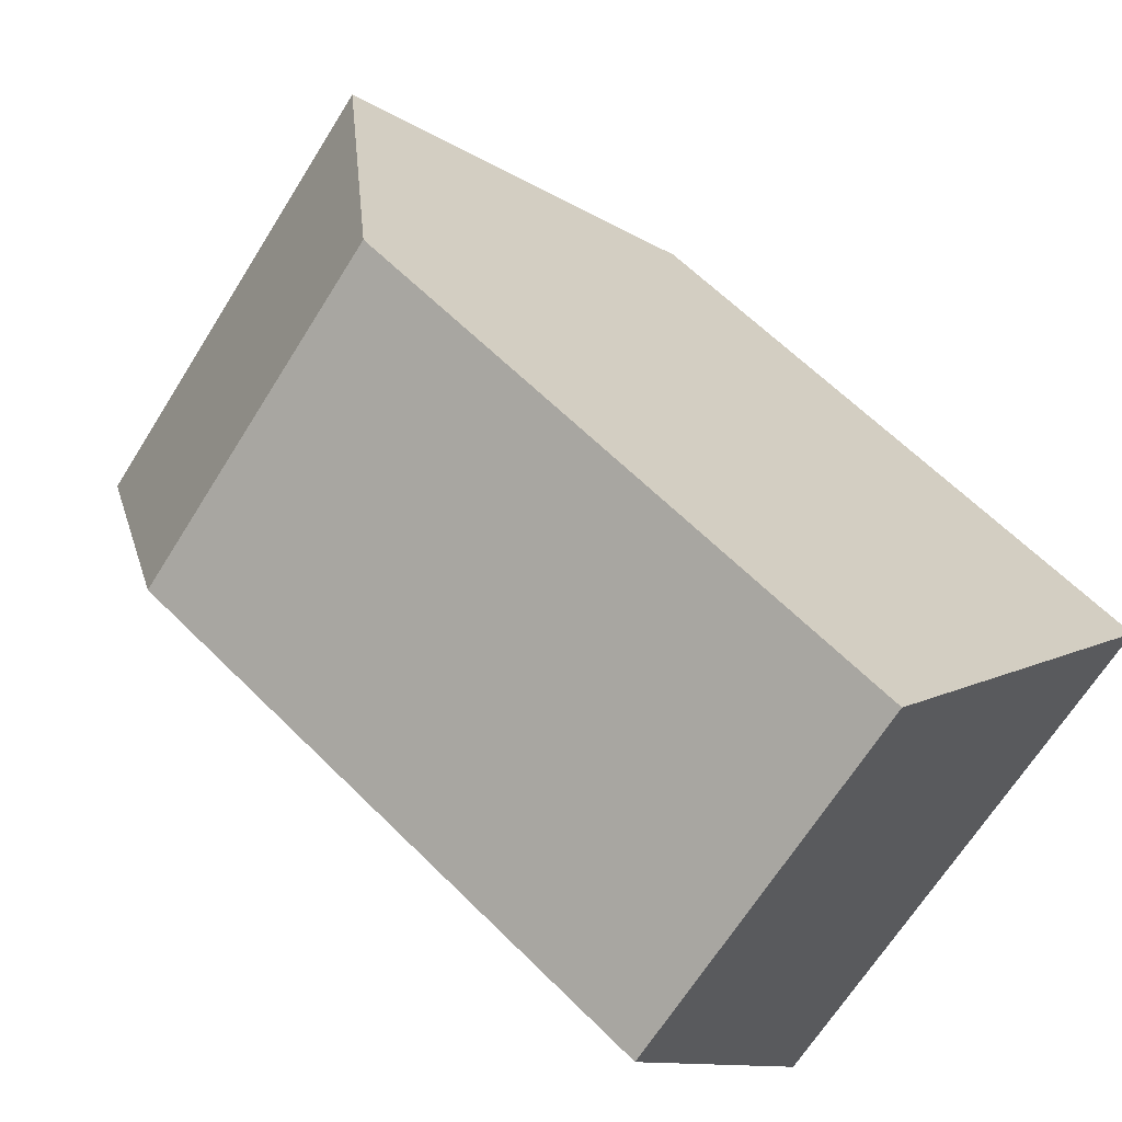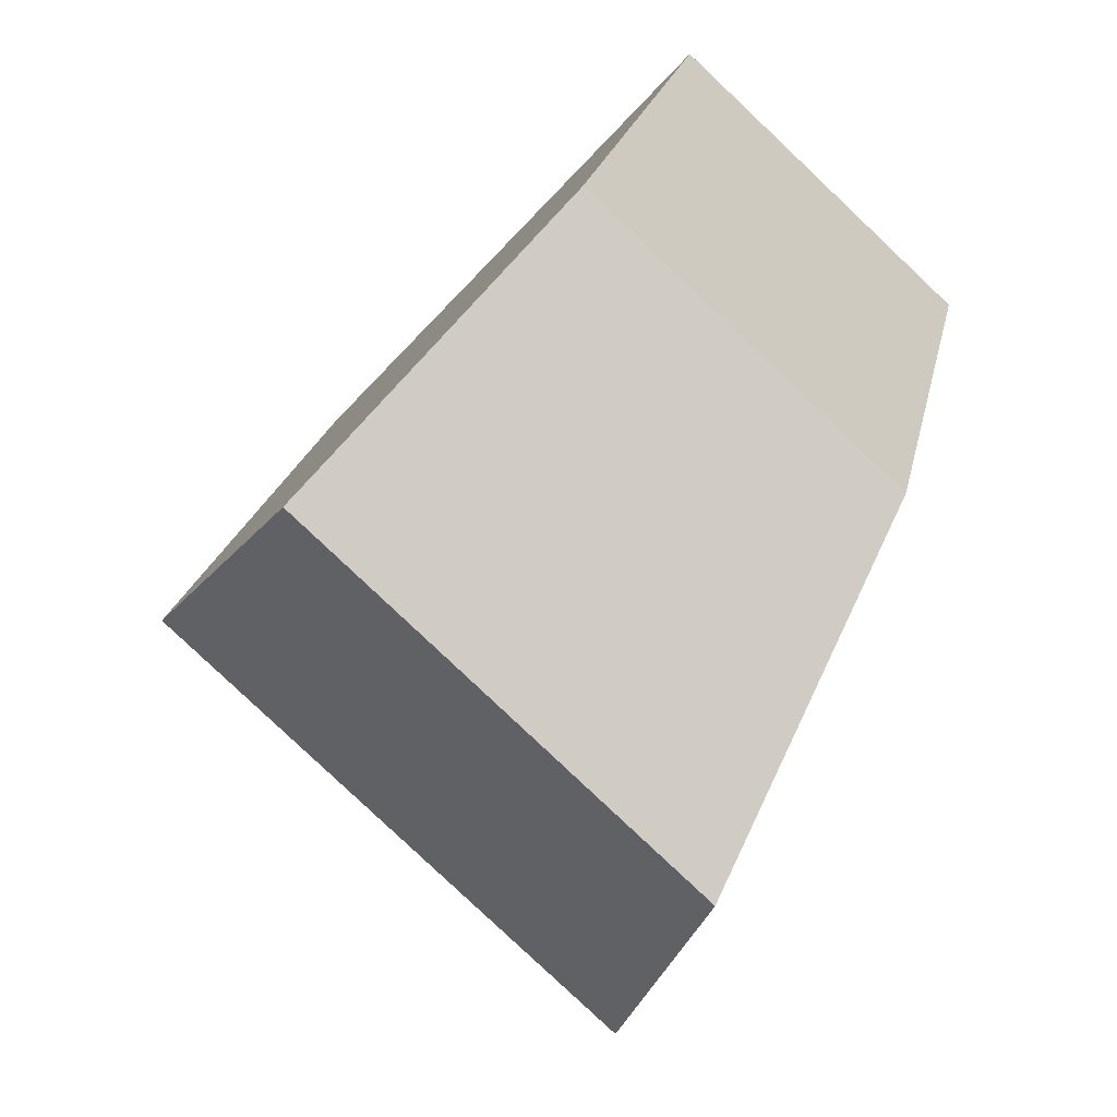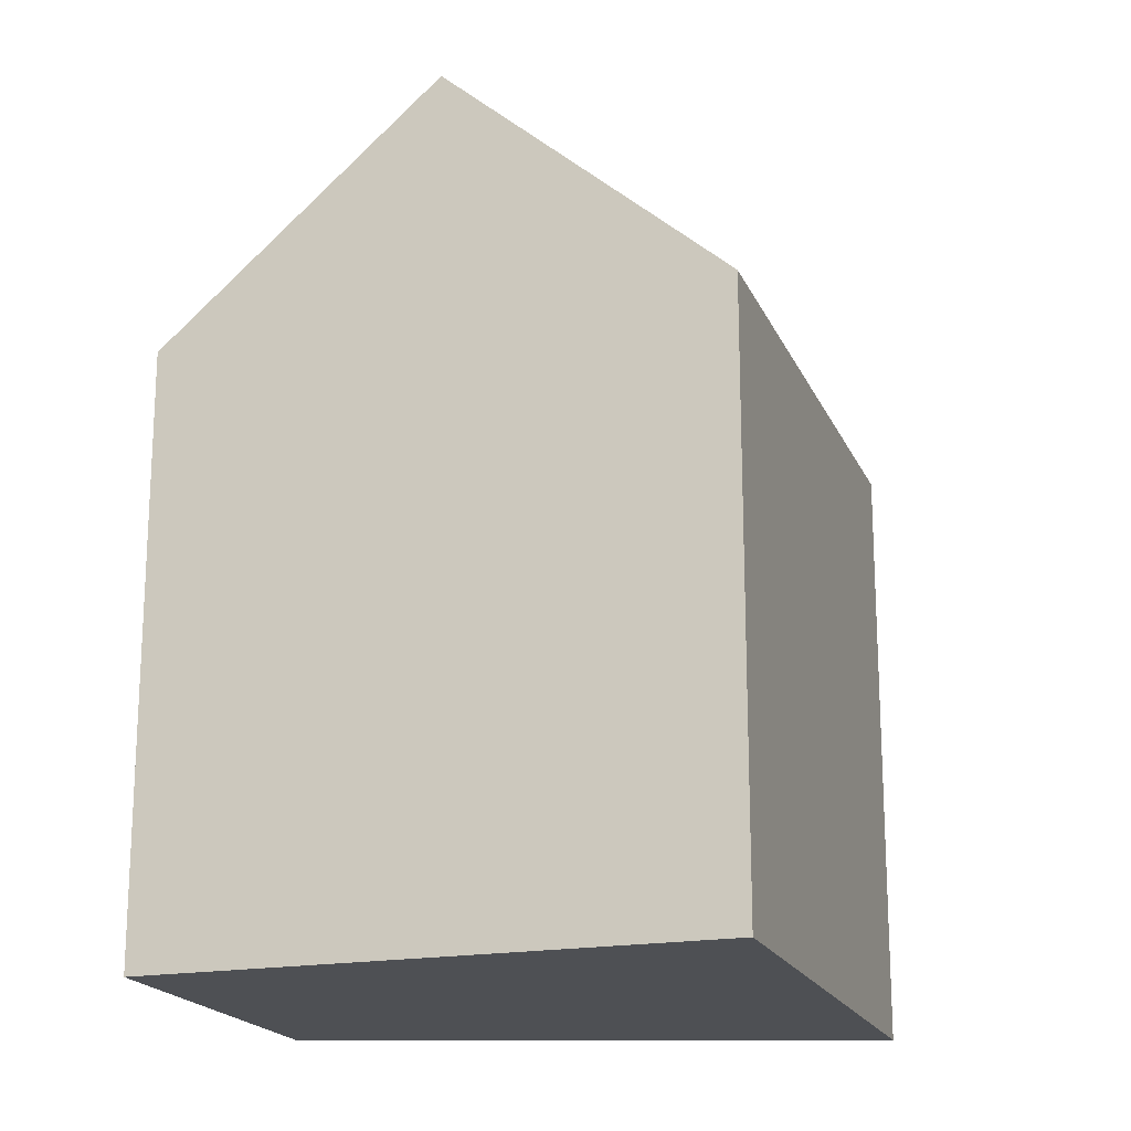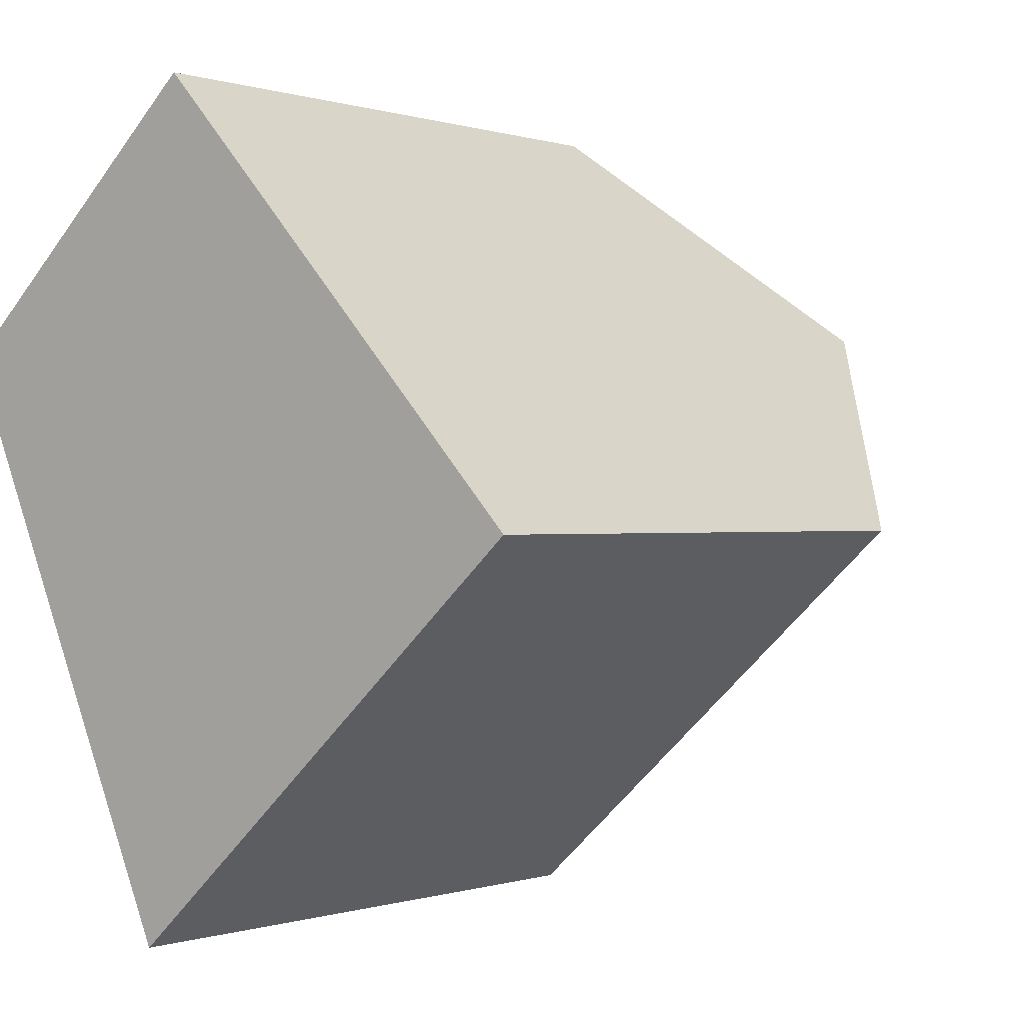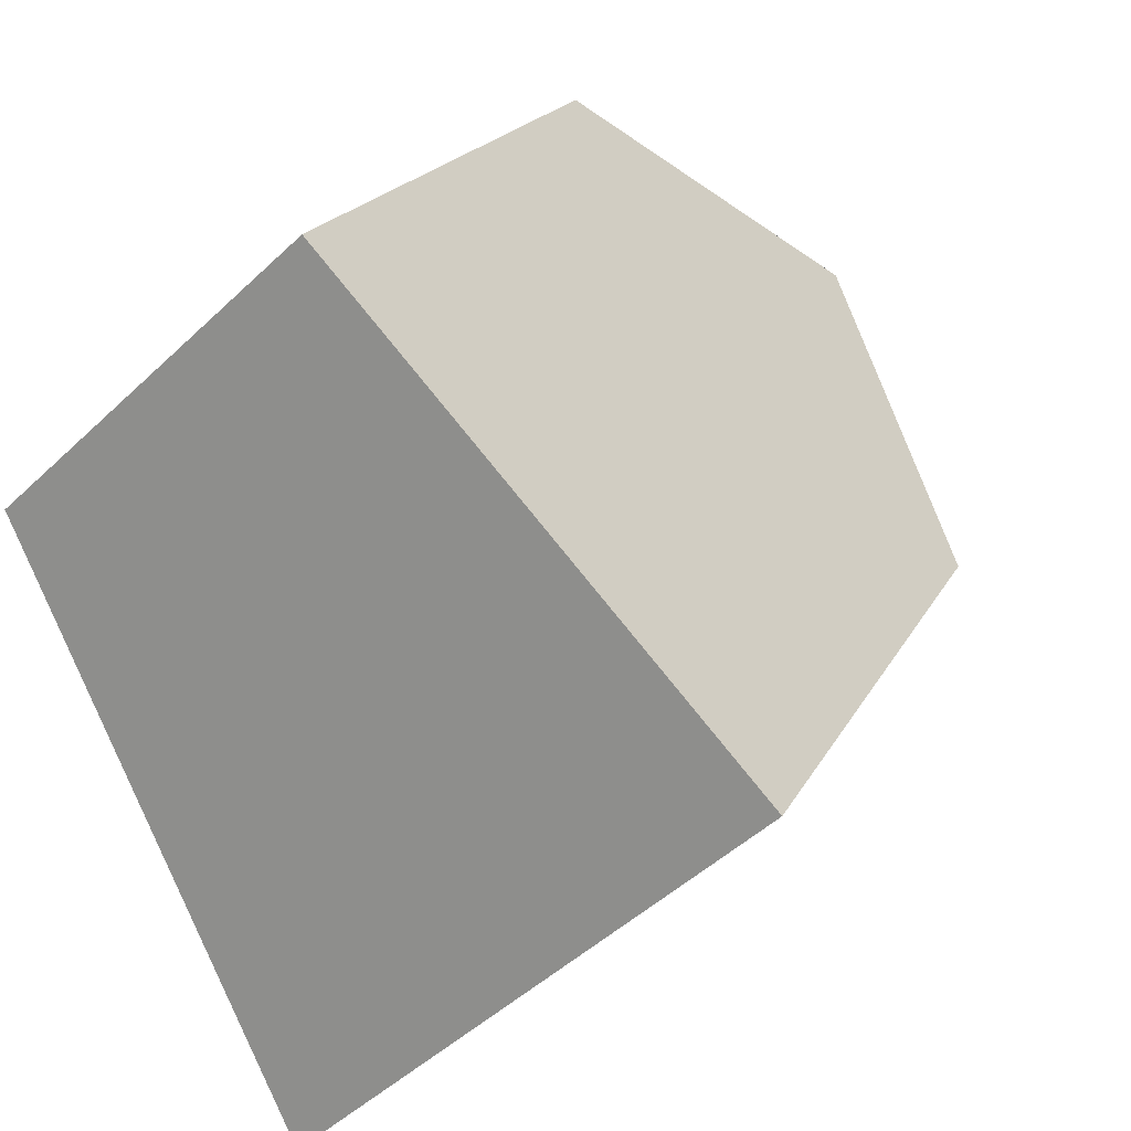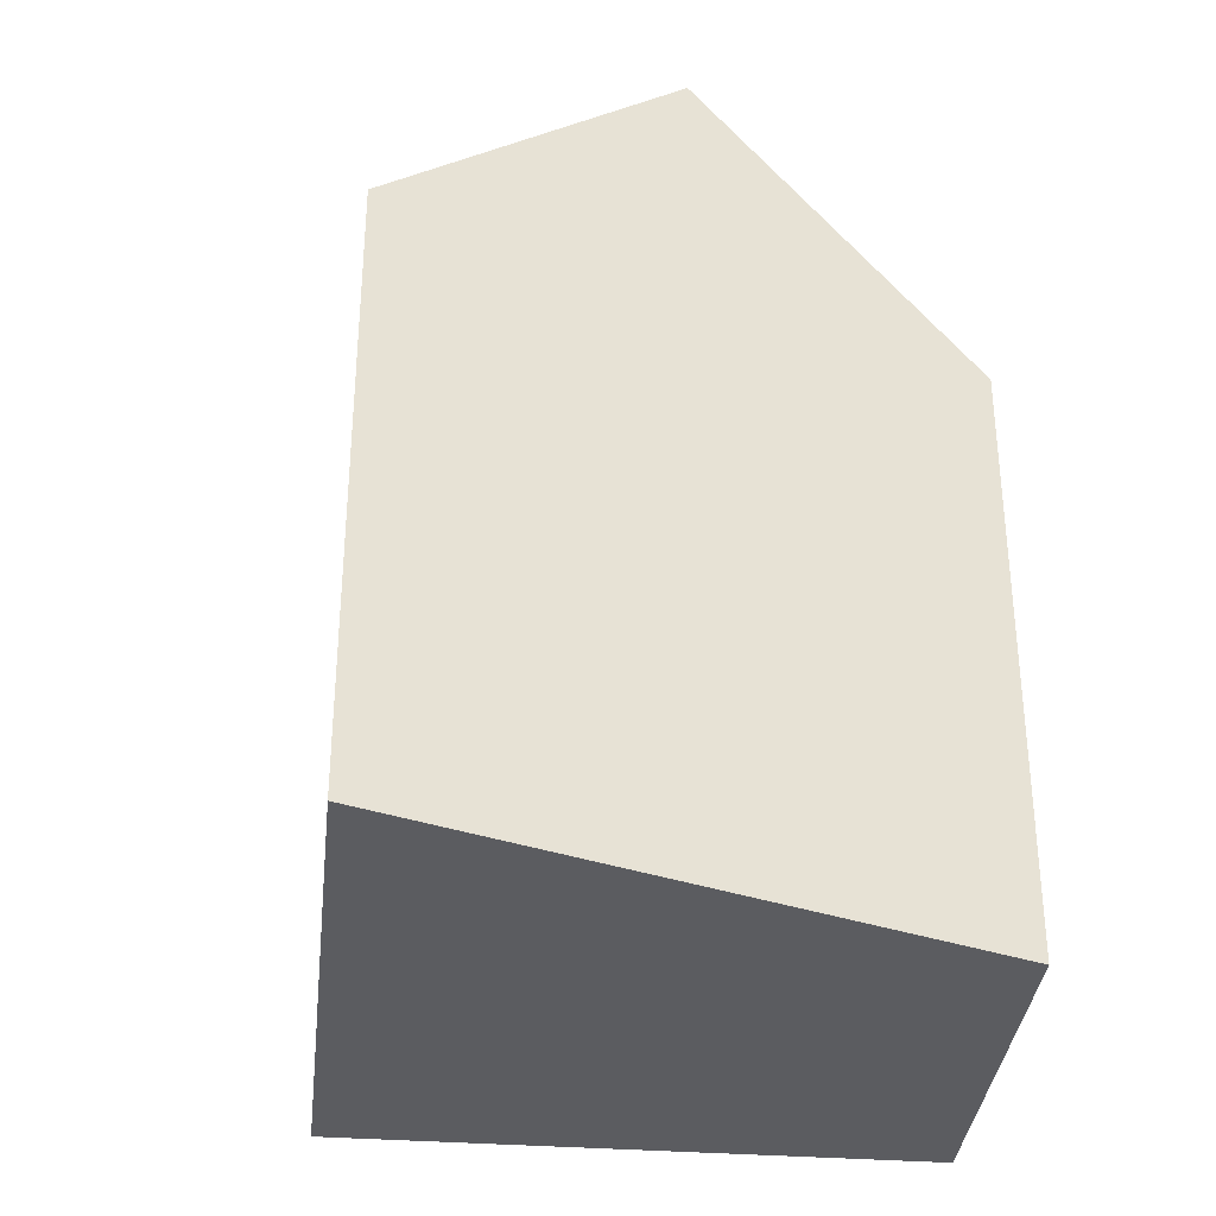
<metadata>
{"format":"obj","ext":"obj","renderer":"f3d","projection":"perspective","resolution":1024,"background":"white","views":[{"elev":61.9,"azim":-44.6,"up":"+Z"},{"elev":20.9,"azim":-169.0,"up":"+Z"},{"elev":-18.9,"azim":65.9,"up":"+Y"},{"elev":0.0,"azim":39.0,"up":"+Z"},{"elev":19.8,"azim":20.4,"up":"+Z"},{"elev":-35.2,"azim":-138.3,"up":"+Y"}]}
</metadata>
<code>
v  5.816 -3.237e-16 5.286
v  5.129 7.067e-16 -11.54
v  13.96 2.154e-16 -3.518
v  0 0 0
v  13.96 12.54 -3.518
v  5.816 12.54 5.285
v  9.887 17.69 0.8834
v  0.0002678 12.54 -0.0003977
v  5.129 12.54 -11.54
v  2.565 17.69 -5.771
g defaultobject
f 1 2 3
f 2 1 4
f 5 1 3
f 1 5 6
f 6 5 7
f 6 4 1
f 4 6 8
f 8 2 4
f 2 8 9
f 9 8 10
f 2 5 3
f 5 2 9
f 8 7 10
f 7 8 6
f 10 5 9
f 5 10 7

</code>
